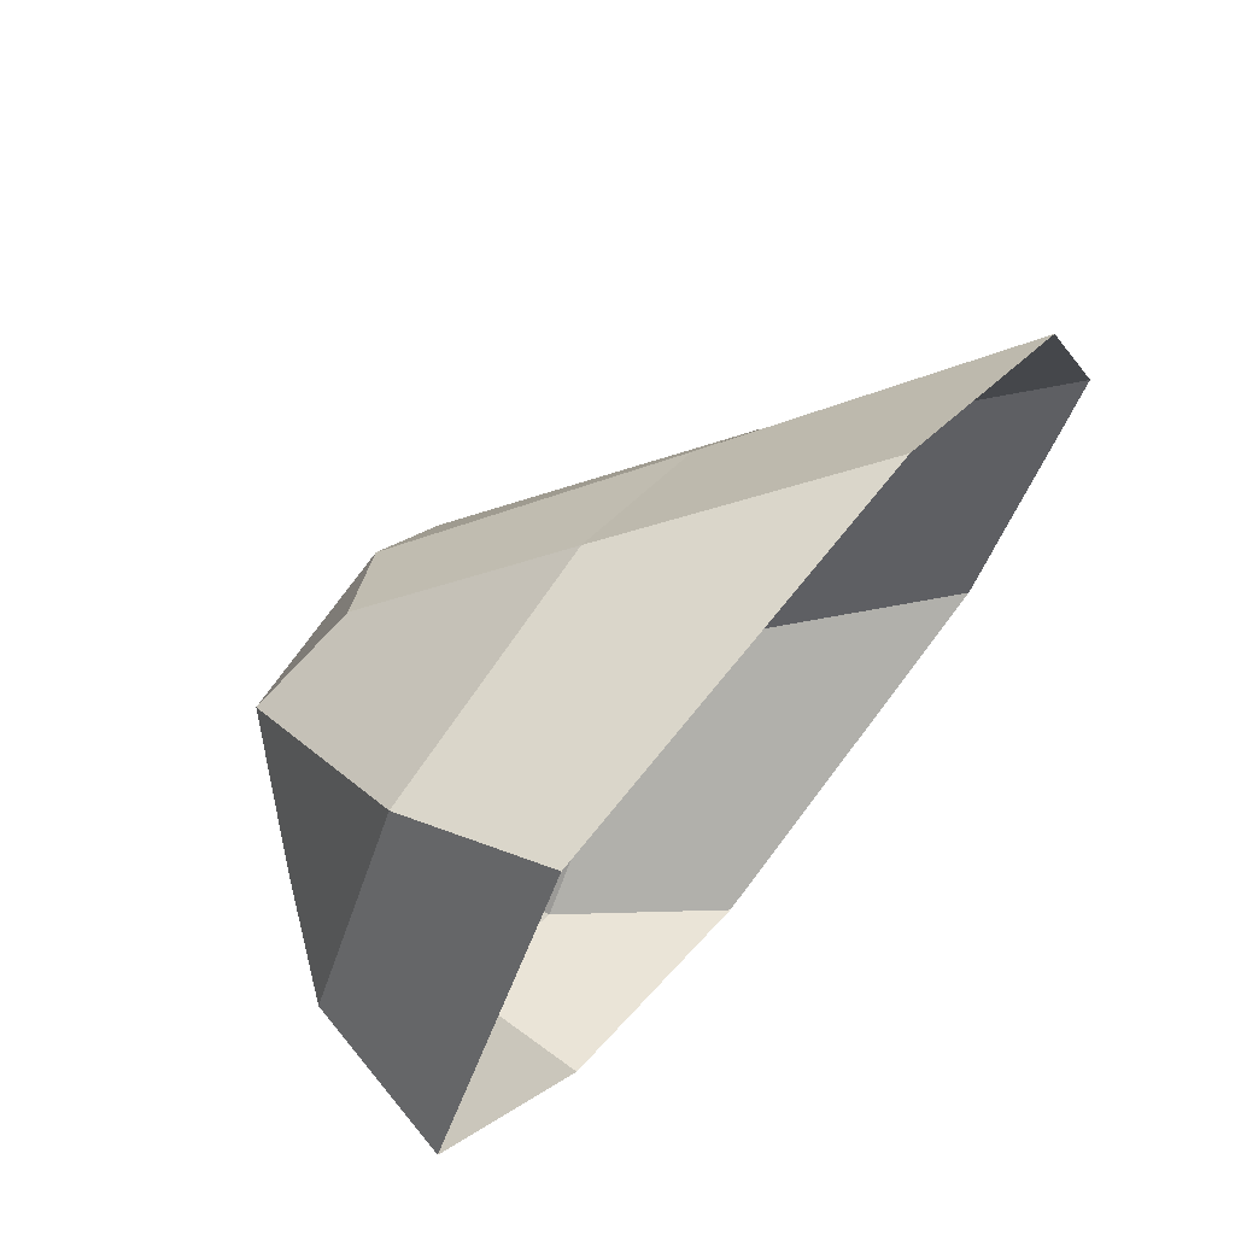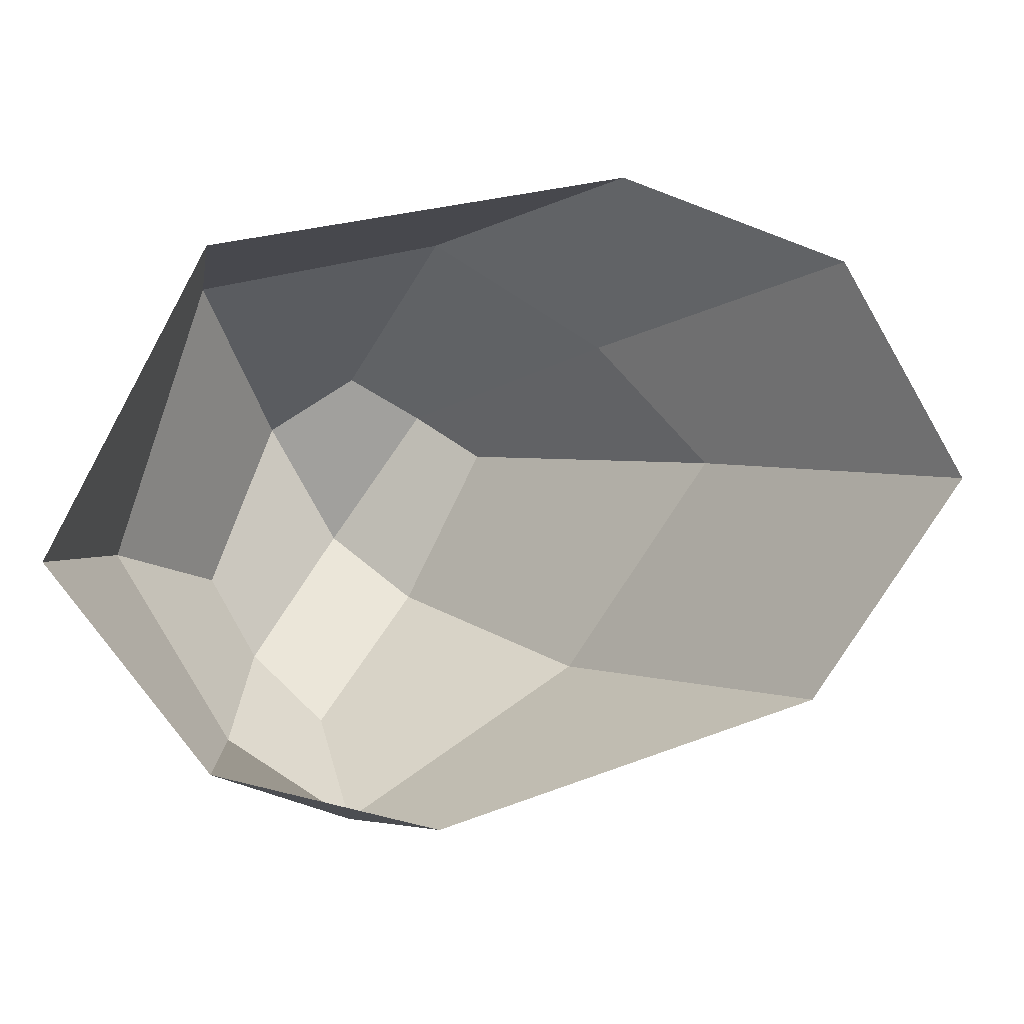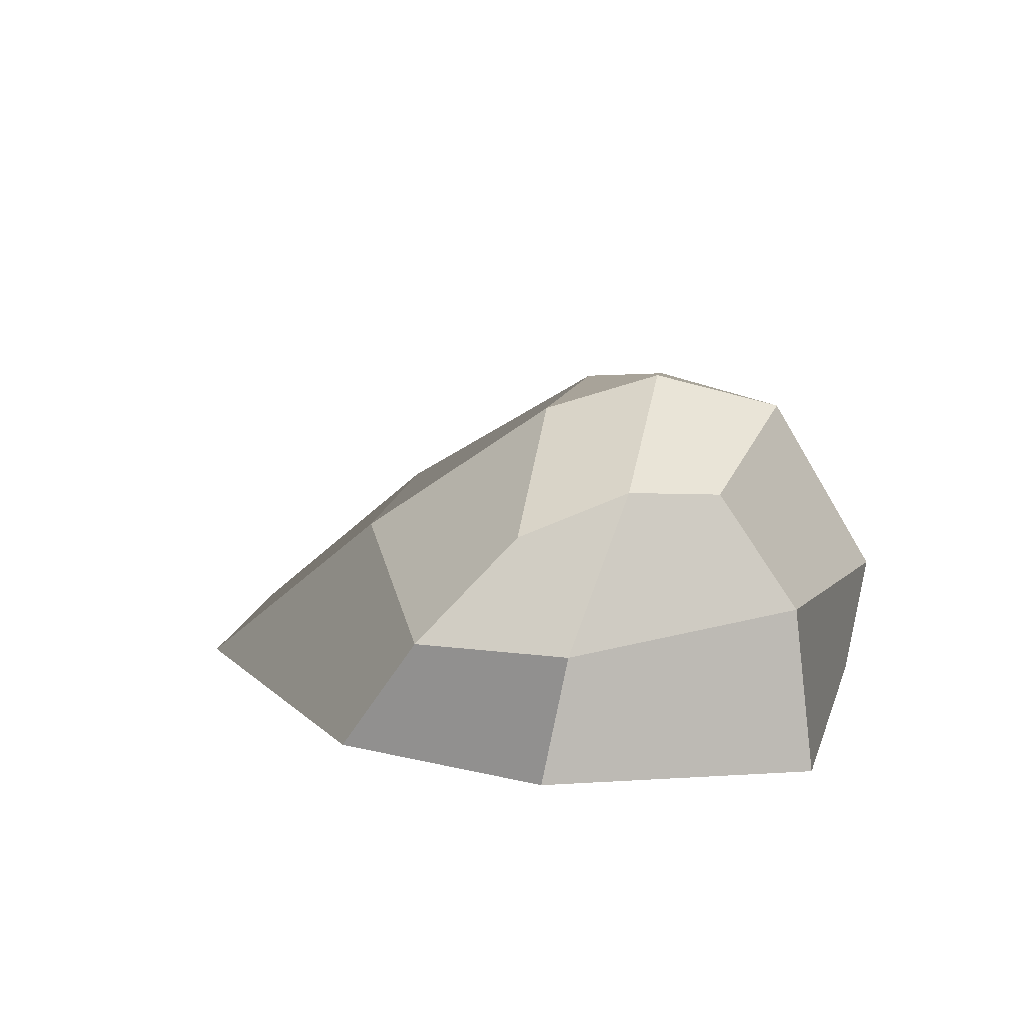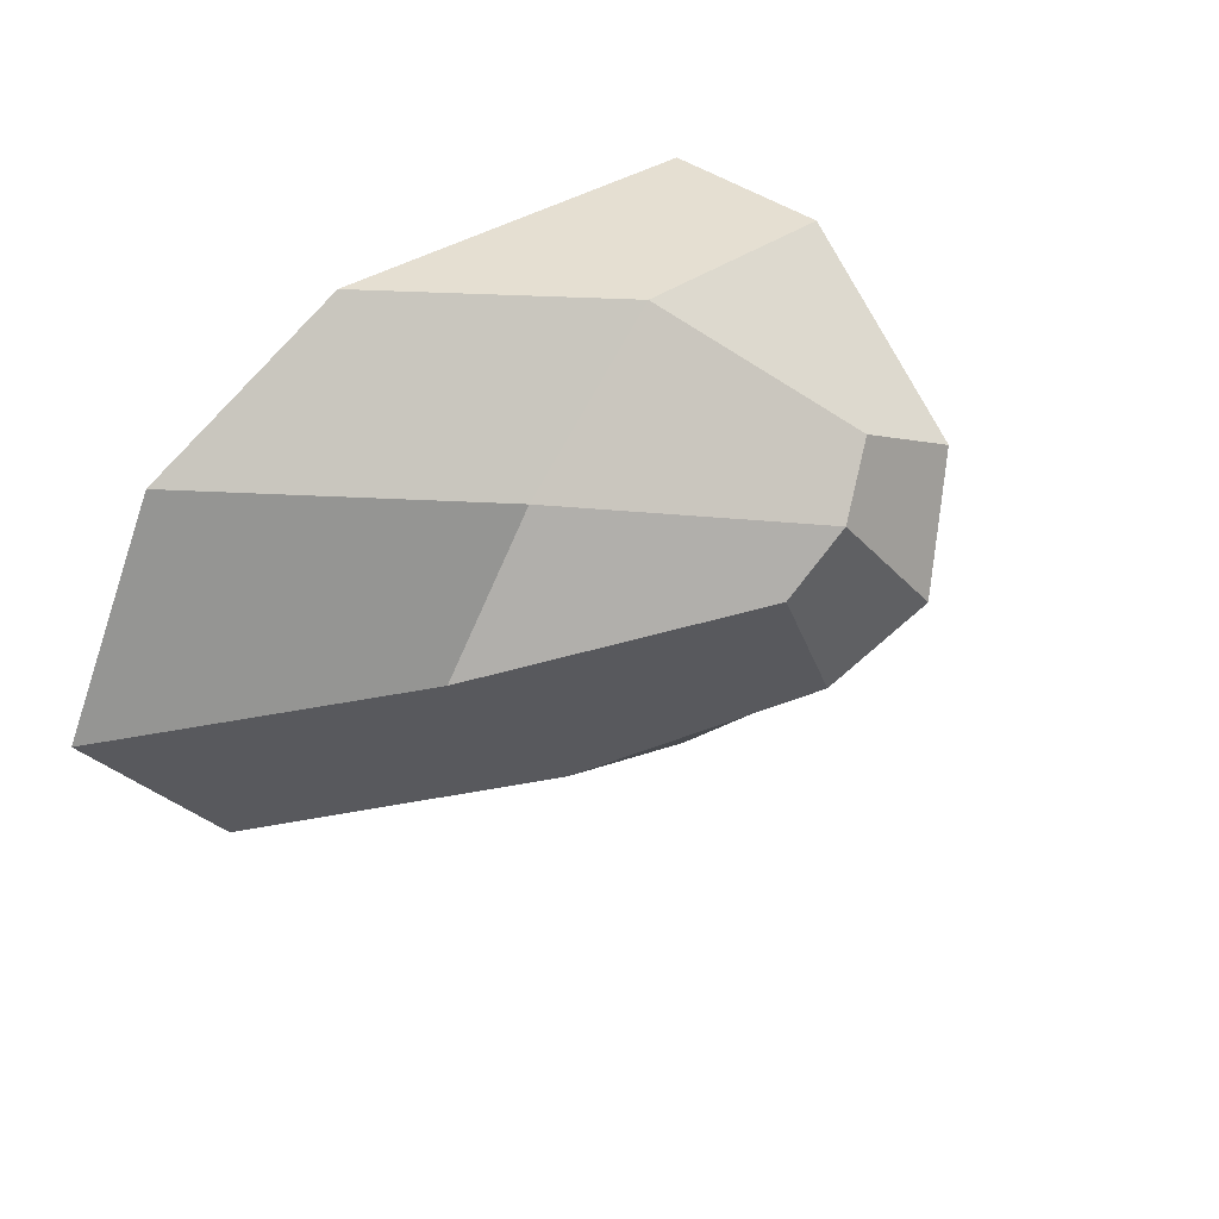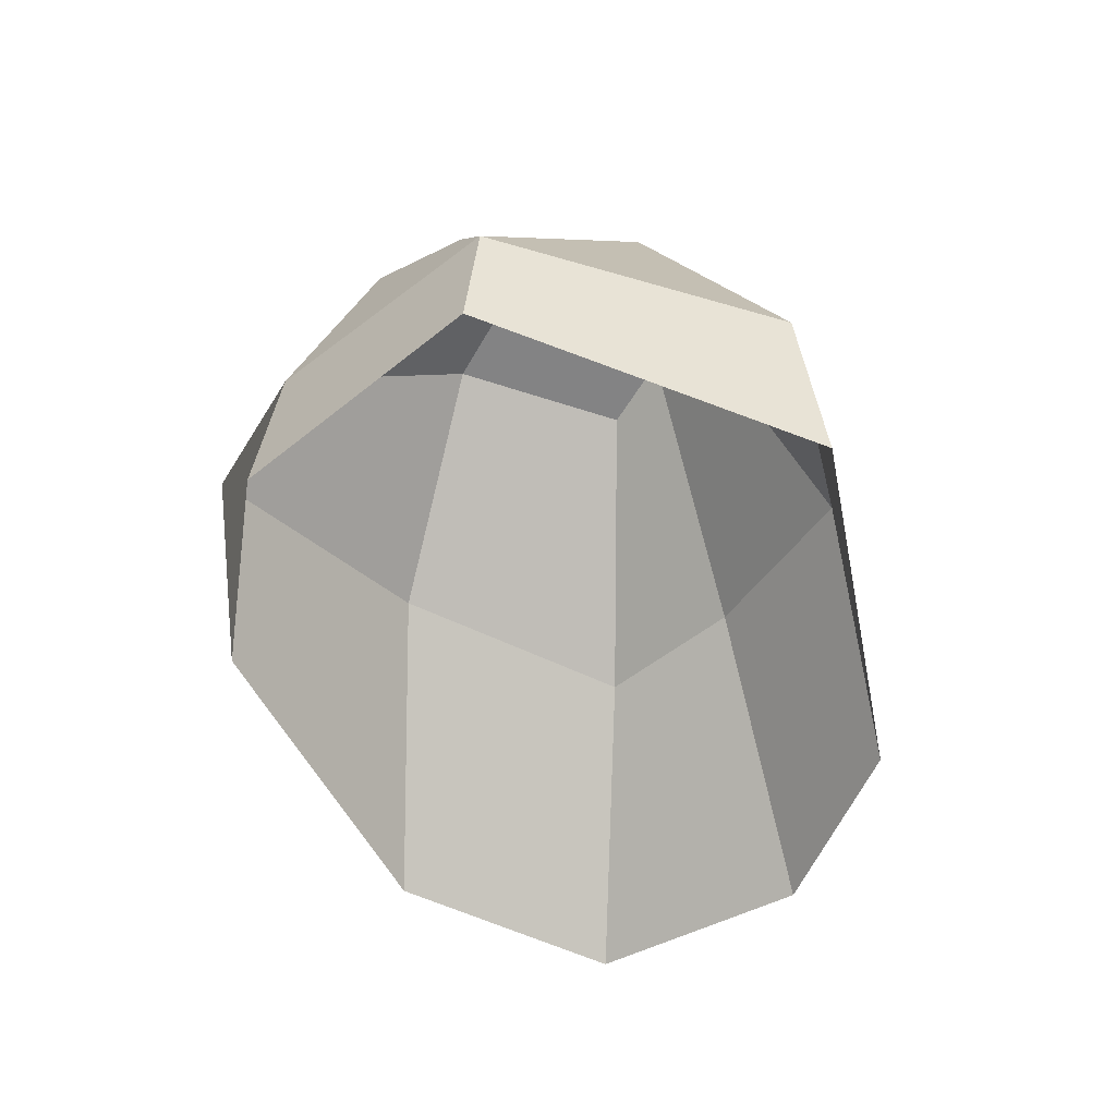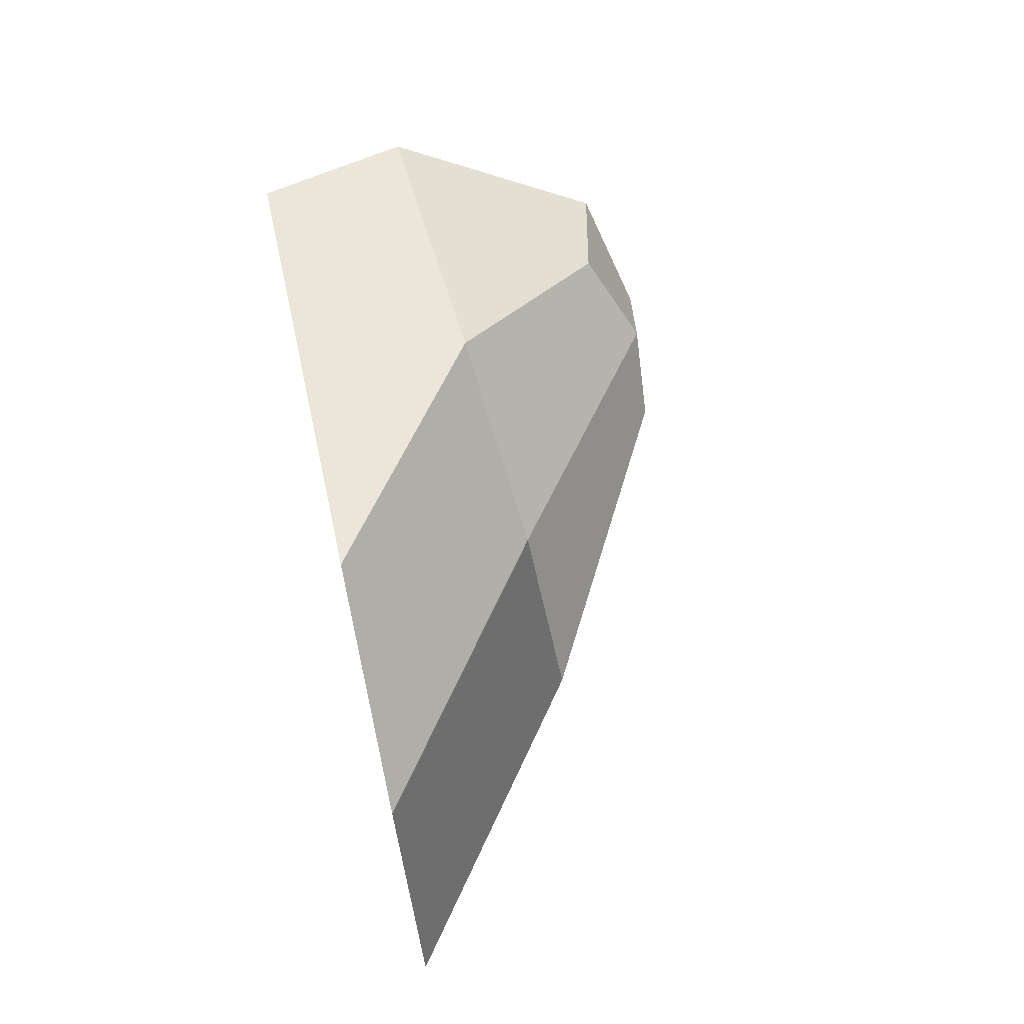
<metadata>
{"format":"obj","ext":"obj","renderer":"f3d","projection":"perspective","resolution":1024,"background":"white","views":[{"elev":63.5,"azim":-50.2,"up":"+Z"},{"elev":-1.4,"azim":6.0,"up":"+Z"},{"elev":12.9,"azim":-137.5,"up":"+Y"},{"elev":41.6,"azim":133.4,"up":"+Z"},{"elev":-47.6,"azim":-86.6,"up":"+Y"},{"elev":70.3,"azim":77.7,"up":"+Z"}]}
</metadata>
<code>
g default
v -10.05 1.183 -1.179
v -9.234 1.744 0.3261
v -6.627 0 0.1191
v -9.212 -0 -1.633
v -10.72 1.377 -0.3942
v -9.949 1.581 0.7667
v -8.286 0 1.63
v -11.26 0 -0.2915
v -10.44 1.69 0.486
v -9.592 1.77 0.5551
v -9.634 1.708 -0.4939
v -10.48 1.42 -0.8301
v -9.345 0.8019 1.425
v -7.195 0 1.191
v -7.896 0.9853 0.2454
v -10.41 0 1.323
v -10.38 -0 -1.37
v -7.359 -0 -0.9693
v -11.11 0.8157 -0.2521
v -9.795 0.6795 -1.665
v -10.11 1.896 -0.1478
v -8.473 0.9252 0.872
v -10.45 0.6484 -1.245
v -8.636 0.9728 -0.8584
v -10.61 0.7058 1.191
g Rock_03
f 21 10 2 11
f 22 14 3 15
f 23 12 1 20
f 24 15 3 18
f 25 13 6 9
f 12 21 11 1
f 5 9 21 12
f 9 6 10 21
f 10 22 15 2
f 6 13 22 10
f 13 7 14 22
f 17 23 20 4
f 8 19 23 17
f 19 5 12 23
f 20 24 18 4
f 1 11 24 20
f 11 2 15 24
f 19 25 9 5
f 8 16 25 19
f 16 7 13 25

</code>
